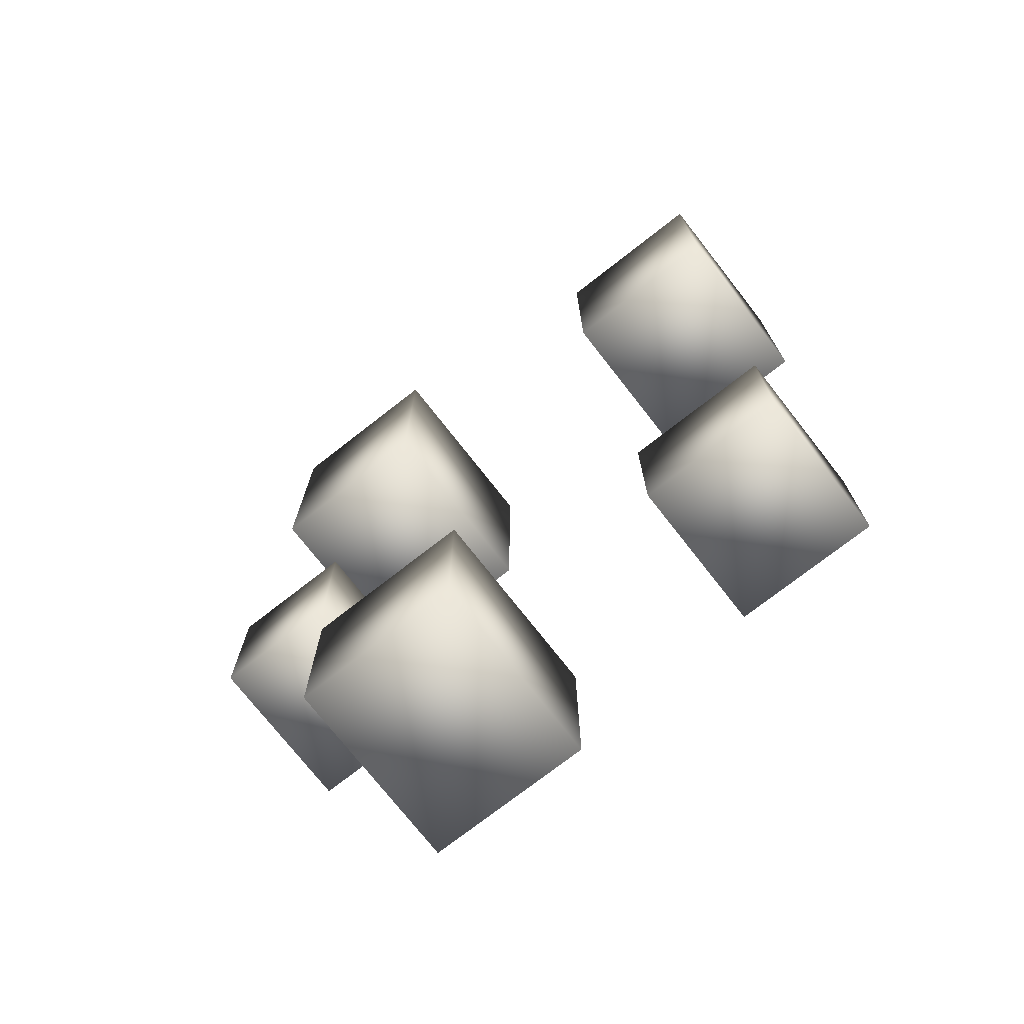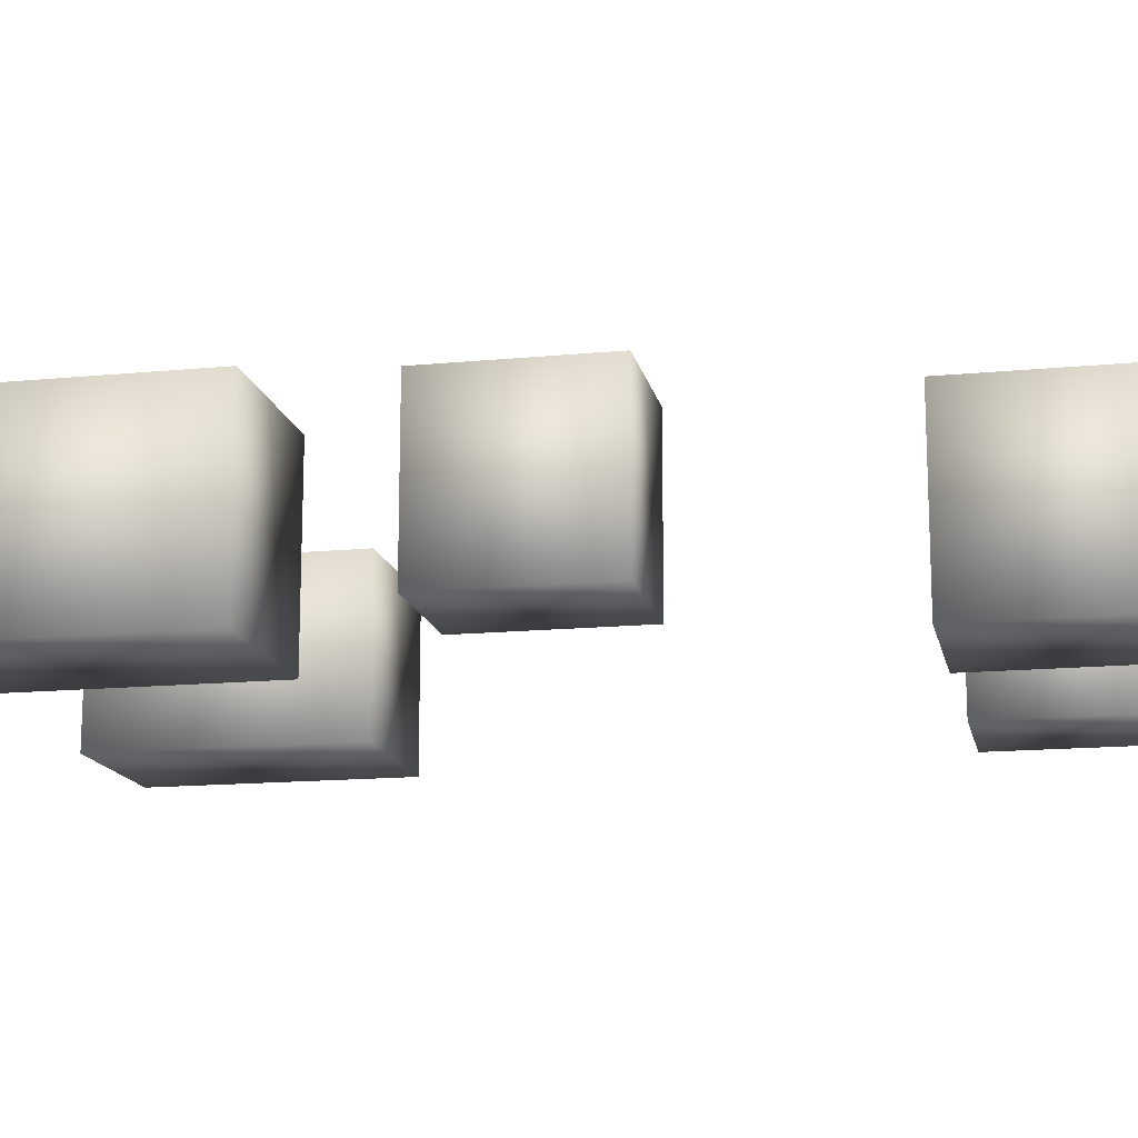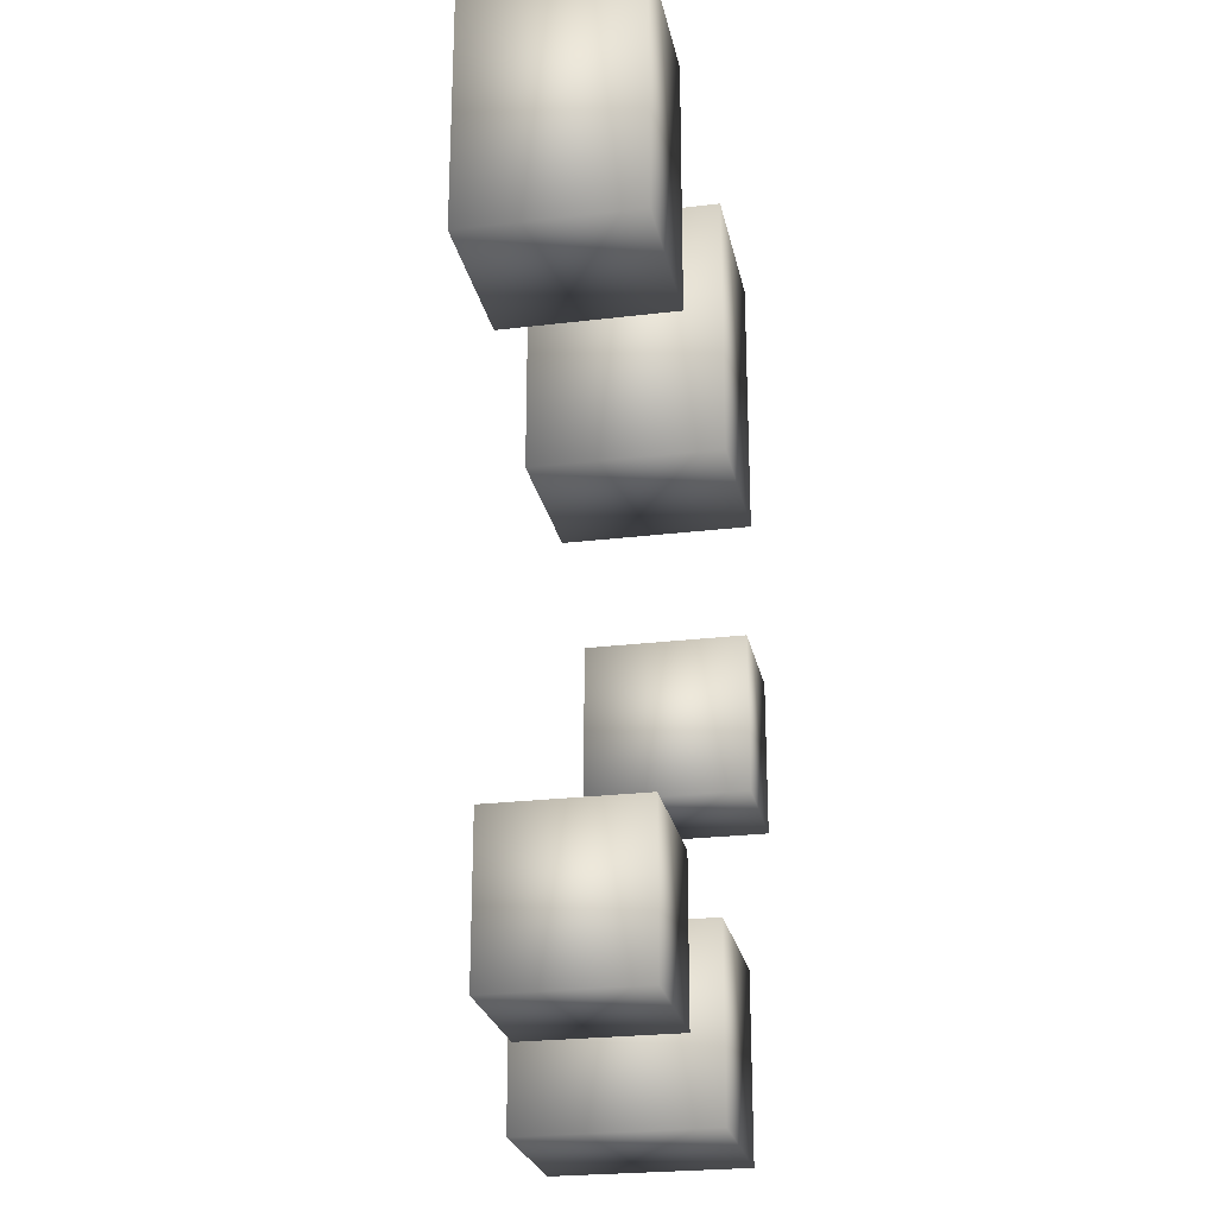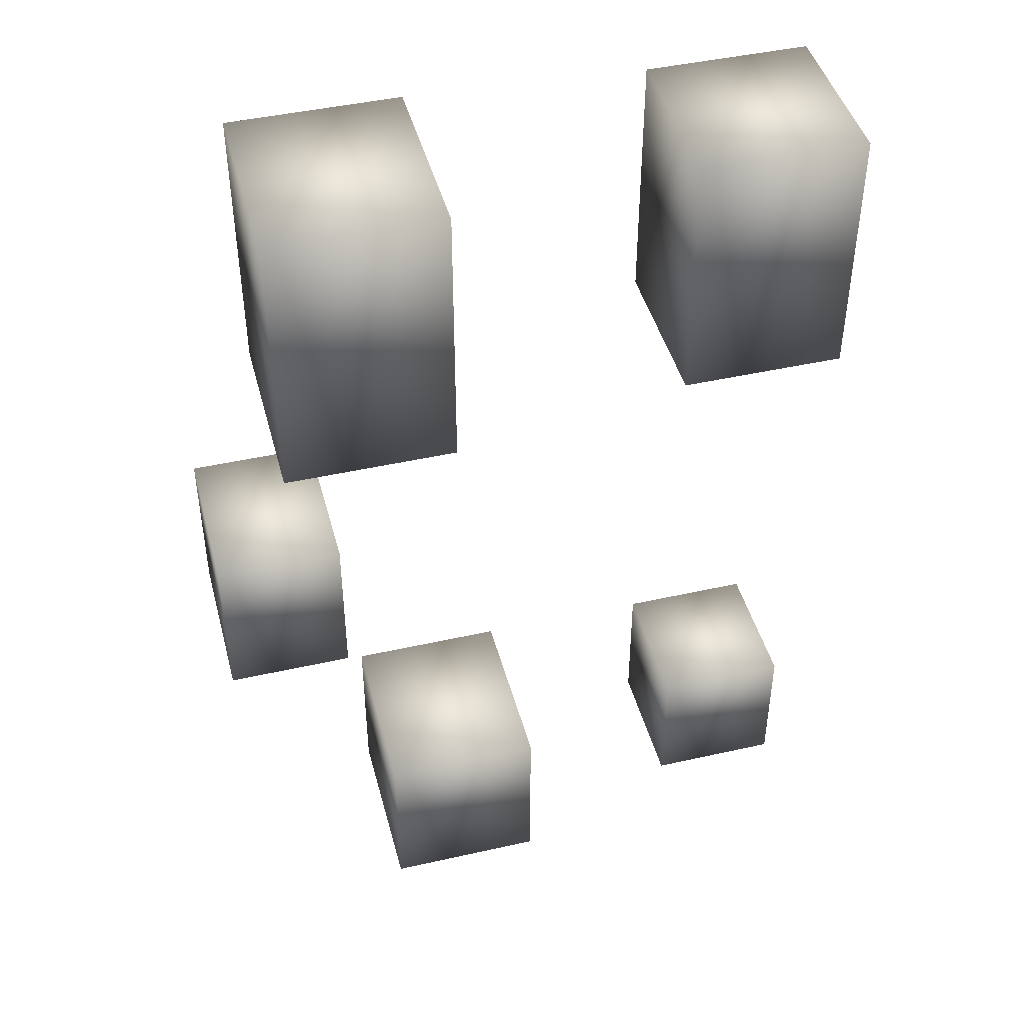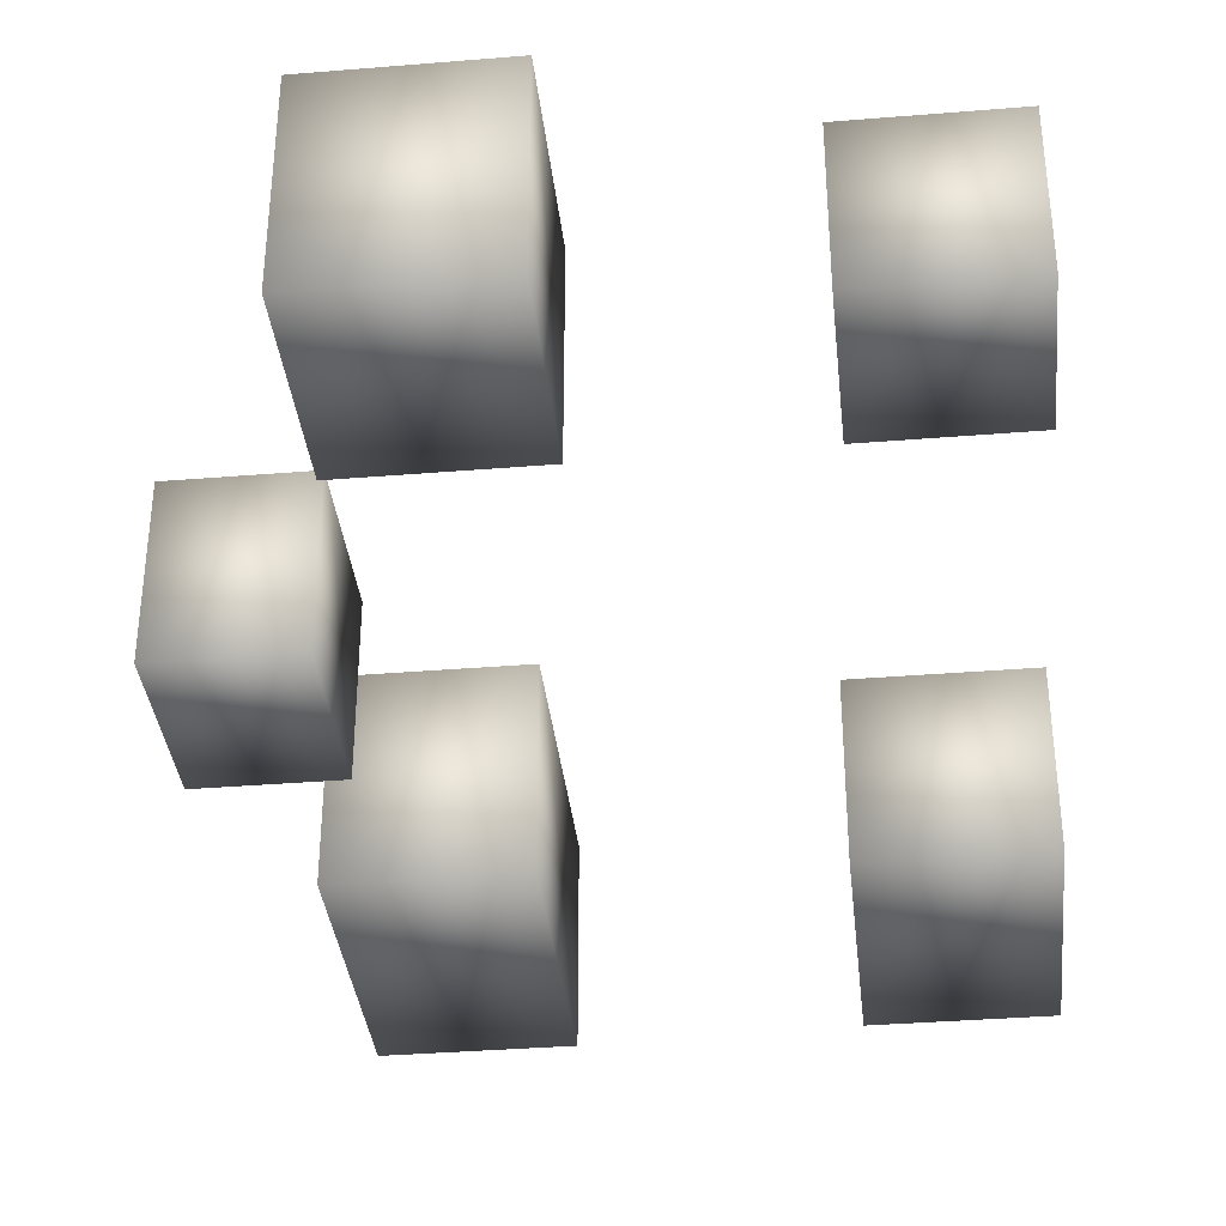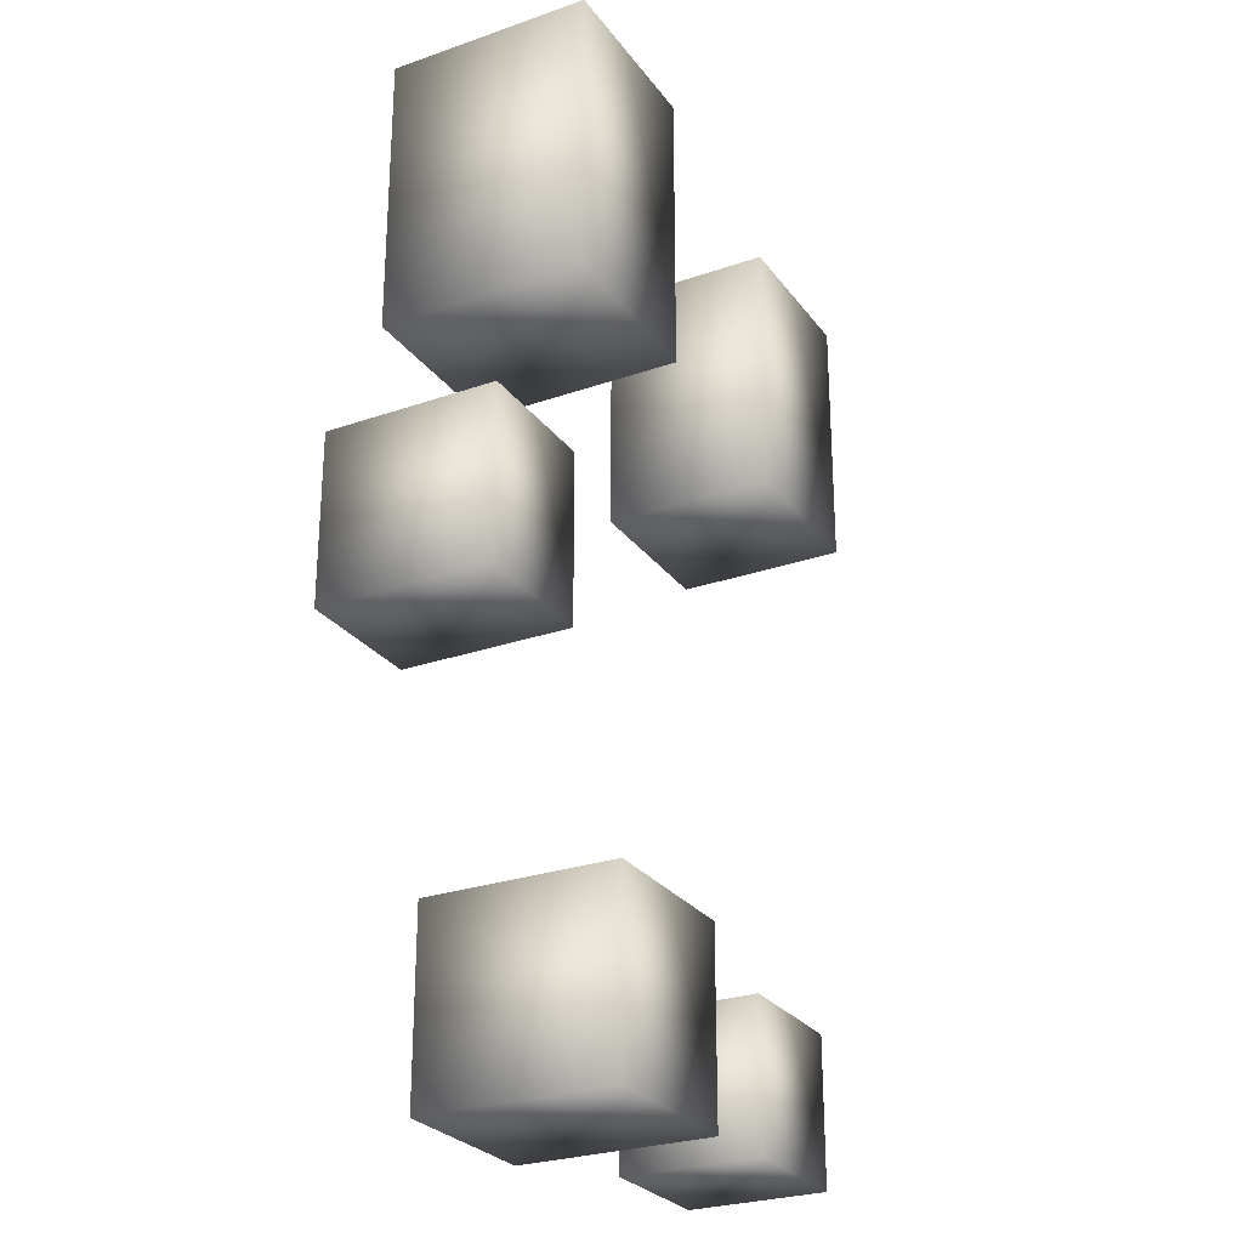
<metadata>
{"format":"obj","ext":"obj","renderer":"f3d","projection":"perspective","resolution":1024,"background":"white","views":[{"elev":-74.0,"azim":-142.0,"up":"+Z"},{"elev":-15.0,"azim":101.7,"up":"+Y"},{"elev":-24.6,"azim":-78.8,"up":"+Z"},{"elev":44.7,"azim":165.3,"up":"+Z"},{"elev":-36.3,"azim":-173.9,"up":"+Y"},{"elev":-27.0,"azim":118.4,"up":"+Z"}]}
</metadata>
<code>
v  -2.562 0 -10.29
v  -2.562 0 -15
v  1.622 0 -15
v  1.622 0 -10.29
v  -2.562 4.867 -10.29
v  1.622 4.867 -10.29
v  1.622 4.867 -15
v  -2.562 4.867 -15
o Box001
g Box001
f 1 2 3 4
f 5 6 7 8
f 1 4 6 5
f 4 3 7 6
f 3 2 8 7
f 2 1 5 8
v  -0.4508 0 10
v  -0.4508 0 2.649
v  4.022 0 2.649
v  4.022 0 10
v  -0.4508 5.176 10
v  4.022 5.176 10
v  4.022 5.176 2.649
v  -0.4508 5.176 2.649
o Box002
g Box002
f 9 10 11 12
f 13 14 15 16
f 9 12 14 13
f 12 11 15 14
f 11 10 16 15
f 10 9 13 16
v  2.645 0 -1.137
v  2.645 0 -5.385
v  5.926 0 -5.385
v  5.926 0 -1.137
v  2.645 4.261 -1.137
v  5.926 4.261 -1.137
v  5.926 4.261 -5.385
v  2.645 4.261 -5.385
o Box003
g Box003
f 17 18 19 20
f 21 22 23 24
f 17 20 22 21
f 20 19 23 22
f 19 18 24 23
f 18 17 21 24
v  -10.78 0 -10.31
v  -10.78 0 -14.16
v  -7.271 0 -14.16
v  -7.271 0 -10.31
v  -10.78 3.653 -10.31
v  -7.271 3.653 -10.31
v  -7.271 3.653 -14.16
v  -10.78 3.653 -14.16
o Box004
g Box004
f 25 26 27 28
f 29 30 31 32
f 25 28 30 29
f 28 27 31 30
f 27 26 32 31
f 26 25 29 32
v  -11.08 0 9.752
v  -11.08 0 2.914
v  -6.782 0 2.914
v  -6.782 0 9.752
v  -11.08 4.475 9.752
v  -6.782 4.475 9.752
v  -6.782 4.475 2.914
v  -11.08 4.475 2.914
o Box005
g Box005
f 33 34 35 36
f 37 38 39 40
f 33 36 38 37
f 36 35 39 38
f 35 34 40 39
f 34 33 37 40

</code>
